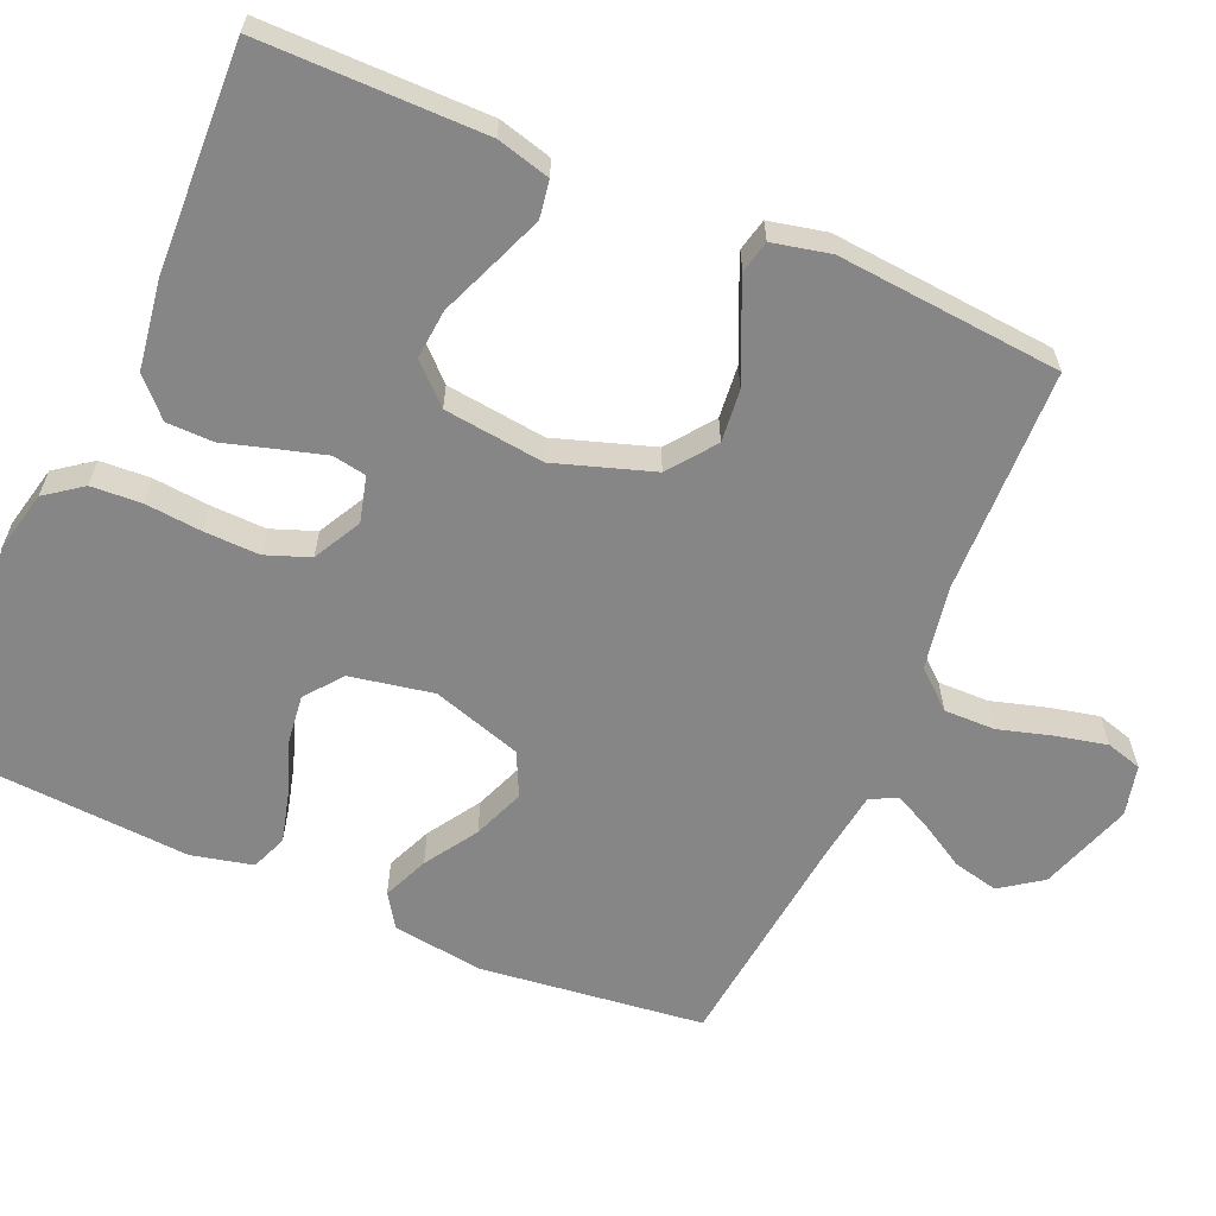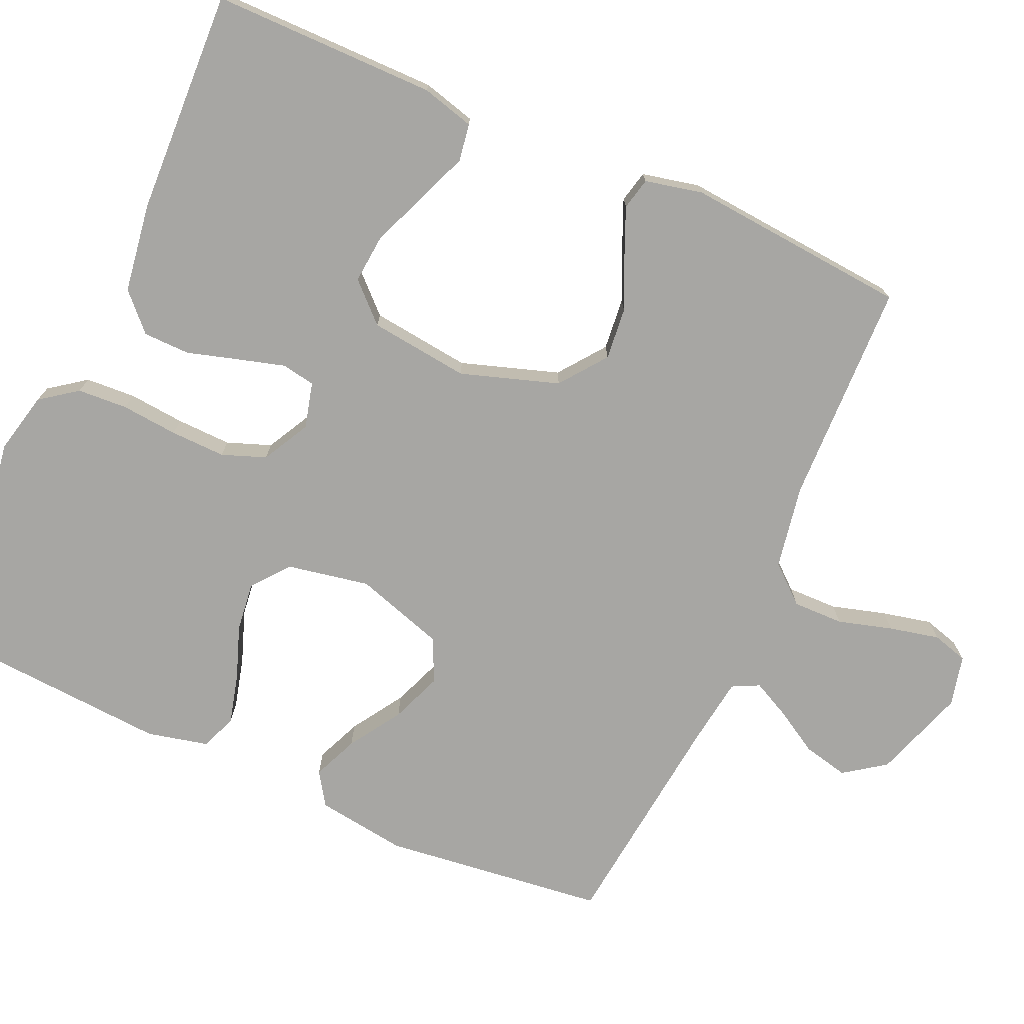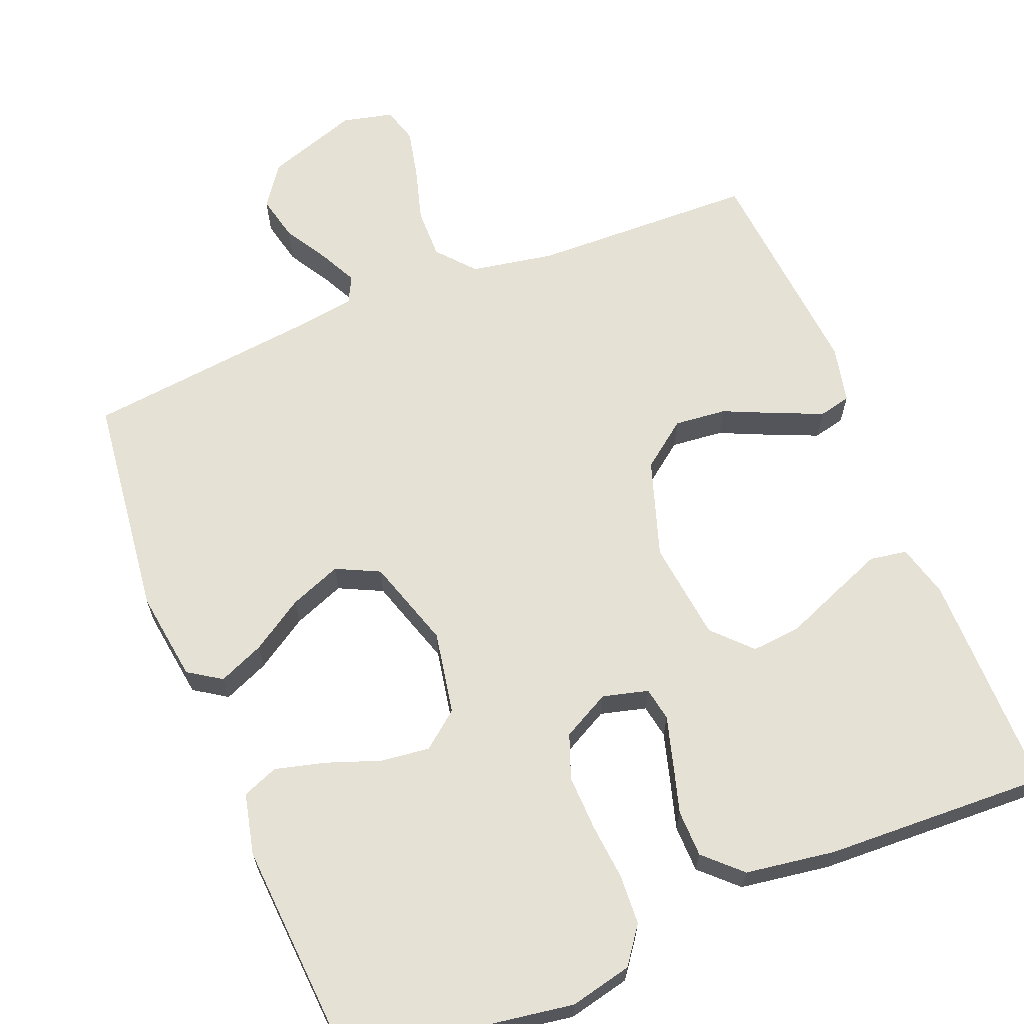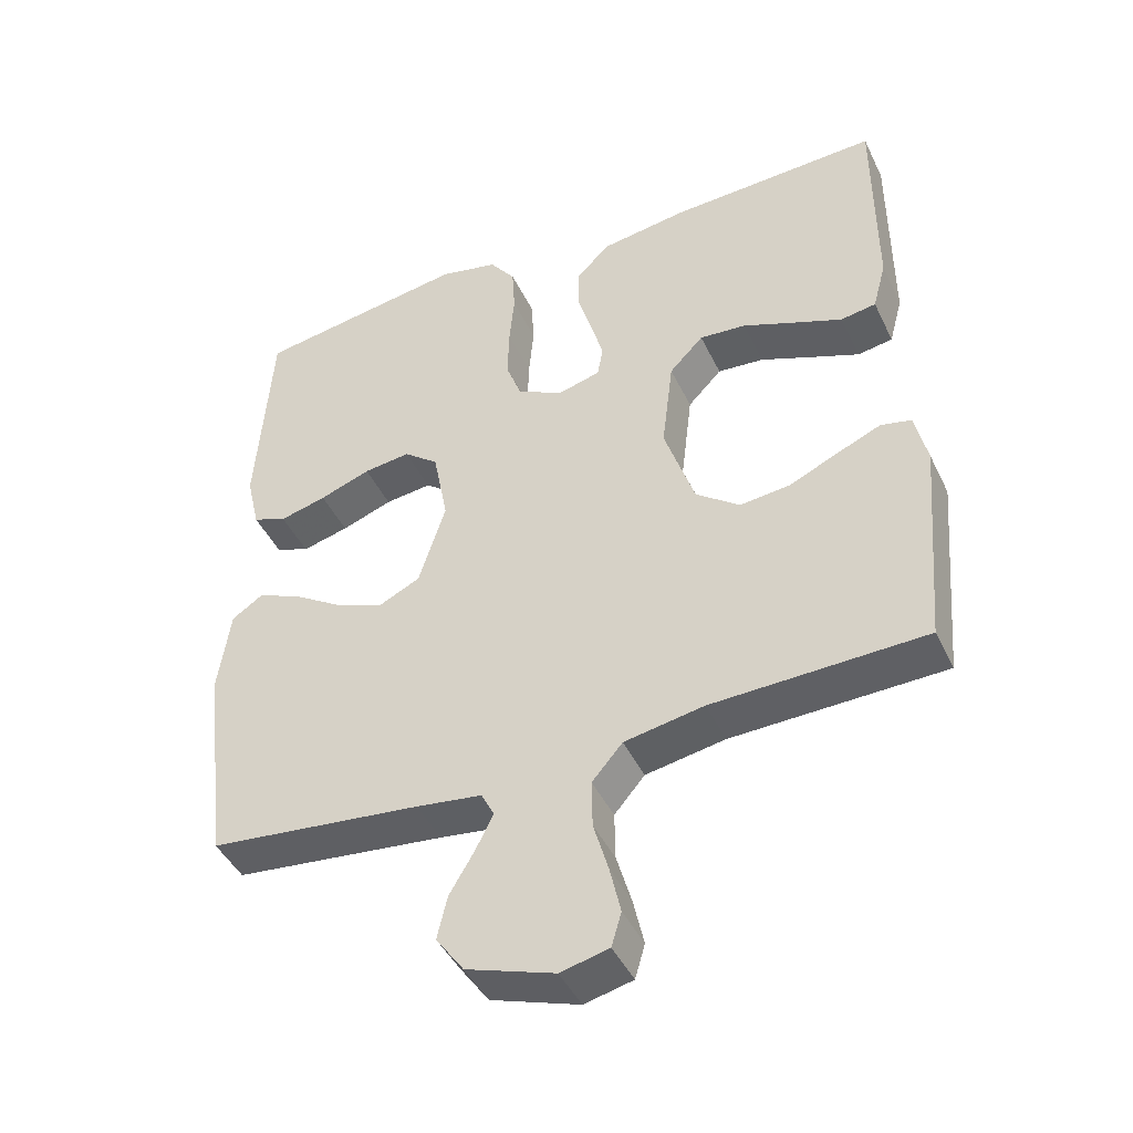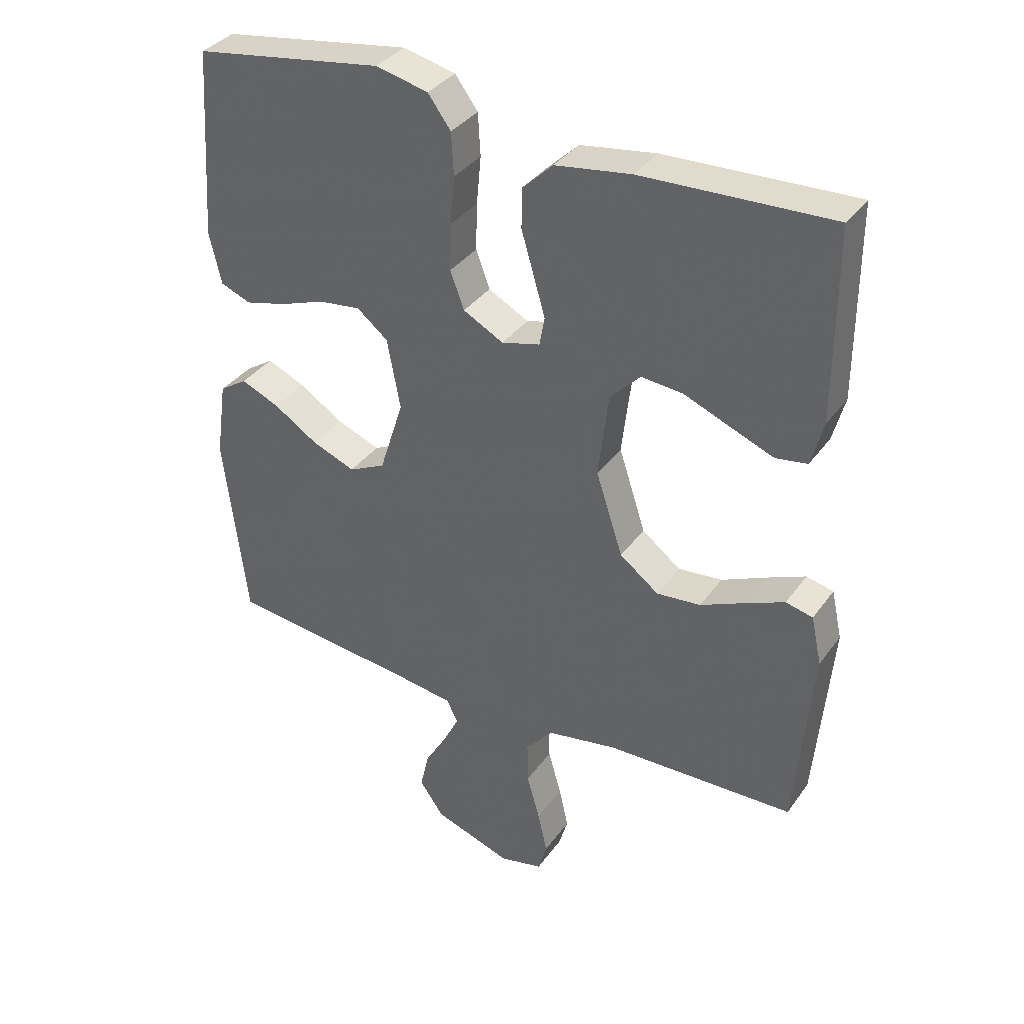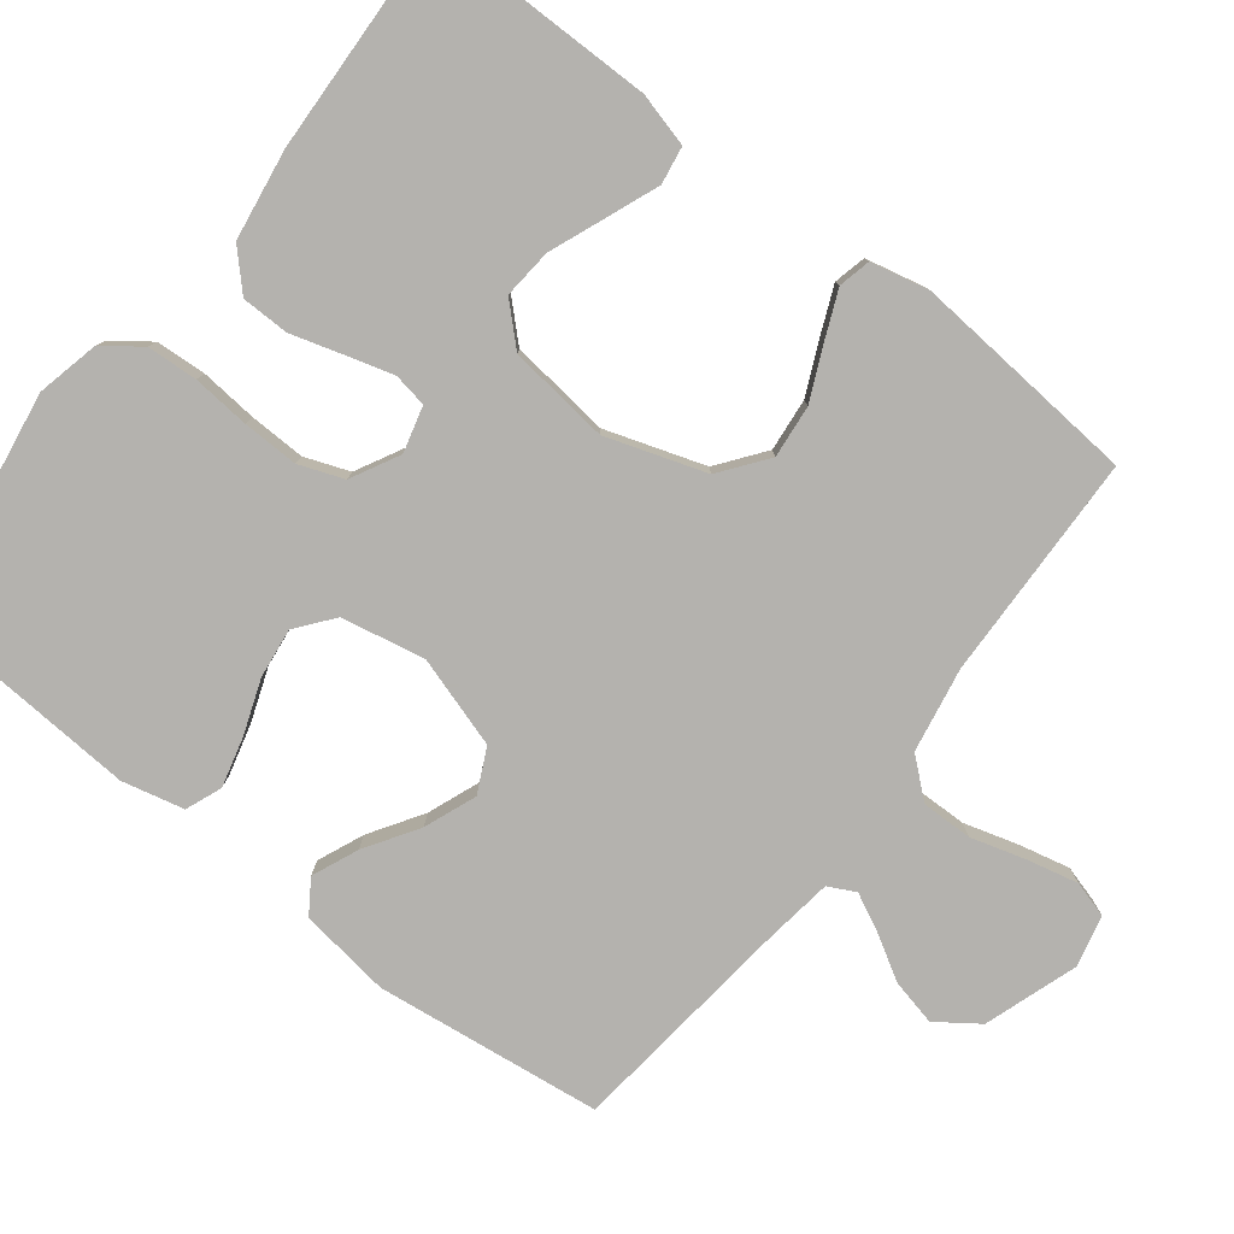
<metadata>
{"format":"obj","ext":"obj","renderer":"f3d","projection":"perspective","resolution":1024,"background":"white","views":[{"elev":-62.0,"azim":66.6,"up":"+Y"},{"elev":-74.1,"azim":66.0,"up":"+Y"},{"elev":65.1,"azim":-22.0,"up":"+Y"},{"elev":-44.5,"azim":24.5,"up":"+Z"},{"elev":35.7,"azim":30.9,"up":"+Z"},{"elev":-79.7,"azim":52.3,"up":"+Y"}]}
</metadata>
<code>
v 0.5 0.07 -0.5
v 0.2 0.07 -0.508
v 0.088 0.07 -0.528
v 0.045 0.07 -0.578
v 0.046 0.07 -0.646
v 0.067 0.07 -0.719
v 0.082 0.07 -0.786
v 0.068 0.07 -0.834
v 0 0.07 -0.85
v -0.124 0.07 -0.808
v -0.163 0.07 -0.753
v -0.149 0.07 -0.692
v -0.114 0.07 -0.633
v -0.089 0.07 -0.583
v -0.107 0.07 -0.547
v -0.2 0.07 -0.534
v -0.5 0.07 -0.5
v -0.536 0.07 -0.2
v -0.519 0.07 -0.079
v -0.475 0.07 -0.05
v -0.414 0.07 -0.076
v -0.344 0.07 -0.121
v -0.275 0.07 -0.148
v -0.217 0.07 -0.12
v -0.179 0.07 0
v -0.2 0.07 0.111
v -0.249 0.07 0.15
v -0.315 0.07 0.142
v -0.387 0.07 0.116
v -0.453 0.07 0.099
v -0.501 0.07 0.118
v -0.52 0.07 0.2
v -0.5 0.07 0.5
v -0.2 0.07 0.547
v -0.117 0.07 0.528
v -0.081 0.07 0.479
v -0.077 0.07 0.412
v -0.084 0.07 0.336
v -0.086 0.07 0.262
v -0.064 0.07 0.203
v 0 0.07 0.169
v 0.061 0.07 0.185
v 0.069 0.07 0.23
v 0.051 0.07 0.293
v 0.031 0.07 0.361
v 0.032 0.07 0.424
v 0.08 0.07 0.47
v 0.2 0.07 0.488
v 0.5 0.07 0.5
v 0.5 0.07 0.2
v 0.481 0.07 0.129
v 0.431 0.07 0.121
v 0.363 0.07 0.148
v 0.289 0.07 0.178
v 0.223 0.07 0.184
v 0.175 0.07 0.134
v 0.159 0.07 0
v 0.202 0.07 -0.131
v 0.264 0.07 -0.178
v 0.334 0.07 -0.171
v 0.405 0.07 -0.139
v 0.466 0.07 -0.113
v 0.509 0.07 -0.123
v 0.526 0.07 -0.2
v 0.5 0 -0.5
v 0.2 0 -0.508
v 0.088 0 -0.528
v 0.045 0 -0.578
v 0.046 0 -0.646
v 0.067 0 -0.719
v 0.082 0 -0.786
v 0.068 0 -0.834
v 0 0 -0.85
v -0.124 0 -0.808
v -0.163 0 -0.753
v -0.149 0 -0.692
v -0.114 0 -0.633
v -0.089 0 -0.583
v -0.107 0 -0.547
v -0.2 0 -0.534
v -0.5 0 -0.5
v -0.536 0 -0.2
v -0.519 0 -0.079
v -0.475 0 -0.05
v -0.414 0 -0.076
v -0.344 0 -0.121
v -0.275 0 -0.148
v -0.217 0 -0.12
v -0.179 0 0
v -0.2 0 0.111
v -0.249 0 0.15
v -0.315 0 0.142
v -0.387 0 0.116
v -0.453 0 0.099
v -0.501 0 0.118
v -0.52 0 0.2
v -0.5 0 0.5
v -0.2 0 0.547
v -0.117 0 0.528
v -0.081 0 0.479
v -0.077 0 0.412
v -0.084 0 0.336
v -0.086 0 0.262
v -0.064 0 0.203
v 0 0 0.169
v 0.061 0 0.185
v 0.069 0 0.23
v 0.051 0 0.293
v 0.031 0 0.361
v 0.032 0 0.424
v 0.08 0 0.47
v 0.2 0 0.488
v 0.5 0 0.5
v 0.5 0 0.2
v 0.481 0 0.129
v 0.431 0 0.121
v 0.363 0 0.148
v 0.289 0 0.178
v 0.223 0 0.184
v 0.175 0 0.134
v 0.159 0 0
v 0.202 0 -0.131
v 0.264 0 -0.178
v 0.334 0 -0.171
v 0.405 0 -0.139
v 0.466 0 -0.113
v 0.509 0 -0.123
v 0.526 0 -0.2
f 64 1 2
f 63 64 2
f 62 63 2
f 61 62 2
f 60 61 2
f 59 60 2 3
f 58 59 3 4
f 57 58 4
f 56 57 4
f 52 53 54
f 51 52 54
f 50 51 54
f 49 50 54
f 48 49 54
f 47 48 54
f 46 47 54
f 45 46 54
f 44 45 54
f 43 44 54 55
f 42 43 55 56
f 36 37 38
f 35 36 38
f 34 35 38
f 33 34 38
f 32 33 38
f 31 32 38
f 30 31 38
f 29 30 38
f 28 29 38
f 27 28 38 39
f 26 27 39 40
f 20 21 22
f 19 20 22
f 18 19 22
f 17 18 22
f 16 17 22
f 15 16 22 23
f 14 15 23 24
f 11 12 13
f 10 11 13
f 9 10 13
f 8 9 13
f 7 8 13
f 6 7 13
f 5 6 13
f 4 5 13 14
f 14 24 25
f 4 14 25
f 56 4 25
f 42 56 25
f 41 42 25
f 25 26 40 41
f 66 65 128
f 66 128 127
f 66 127 126
f 66 126 125
f 66 125 124
f 67 66 124 123
f 68 67 123 122
f 68 122 121
f 68 121 120
f 118 117 116
f 118 116 115
f 118 115 114
f 118 114 113
f 118 113 112
f 118 112 111
f 118 111 110
f 118 110 109
f 118 109 108
f 119 118 108 107
f 120 119 107 106
f 102 101 100
f 102 100 99
f 102 99 98
f 102 98 97
f 102 97 96
f 102 96 95
f 102 95 94
f 102 94 93
f 102 93 92
f 103 102 92 91
f 104 103 91 90
f 86 85 84
f 86 84 83
f 86 83 82
f 86 82 81
f 86 81 80
f 87 86 80 79
f 88 87 79 78
f 77 76 75
f 77 75 74
f 77 74 73
f 77 73 72
f 77 72 71
f 77 71 70
f 77 70 69
f 78 77 69 68
f 89 88 78
f 89 78 68
f 89 68 120
f 89 120 106
f 89 106 105
f 105 104 90 89
f 1 65 66 2
f 2 66 67 3
f 3 67 68 4
f 4 68 69 5
f 5 69 70 6
f 6 70 71 7
f 7 71 72 8
f 8 72 73 9
f 9 73 74 10
f 10 74 75 11
f 11 75 76 12
f 12 76 77 13
f 13 77 78 14
f 14 78 79 15
f 15 79 80 16
f 16 80 81 17
f 17 81 82 18
f 18 82 83 19
f 19 83 84 20
f 20 84 85 21
f 21 85 86 22
f 22 86 87 23
f 23 87 88 24
f 24 88 89 25
f 25 89 90 26
f 26 90 91 27
f 27 91 92 28
f 28 92 93 29
f 29 93 94 30
f 30 94 95 31
f 31 95 96 32
f 32 96 97 33
f 33 97 98 34
f 34 98 99 35
f 35 99 100 36
f 36 100 101 37
f 37 101 102 38
f 38 102 103 39
f 39 103 104 40
f 40 104 105 41
f 41 105 106 42
f 42 106 107 43
f 43 107 108 44
f 44 108 109 45
f 45 109 110 46
f 46 110 111 47
f 47 111 112 48
f 48 112 113 49
f 49 113 114 50
f 50 114 115 51
f 51 115 116 52
f 52 116 117 53
f 53 117 118 54
f 54 118 119 55
f 55 119 120 56
f 56 120 121 57
f 57 121 122 58
f 58 122 123 59
f 59 123 124 60
f 60 124 125 61
f 61 125 126 62
f 62 126 127 63
f 63 127 128 64
f 64 128 65 1

</code>
